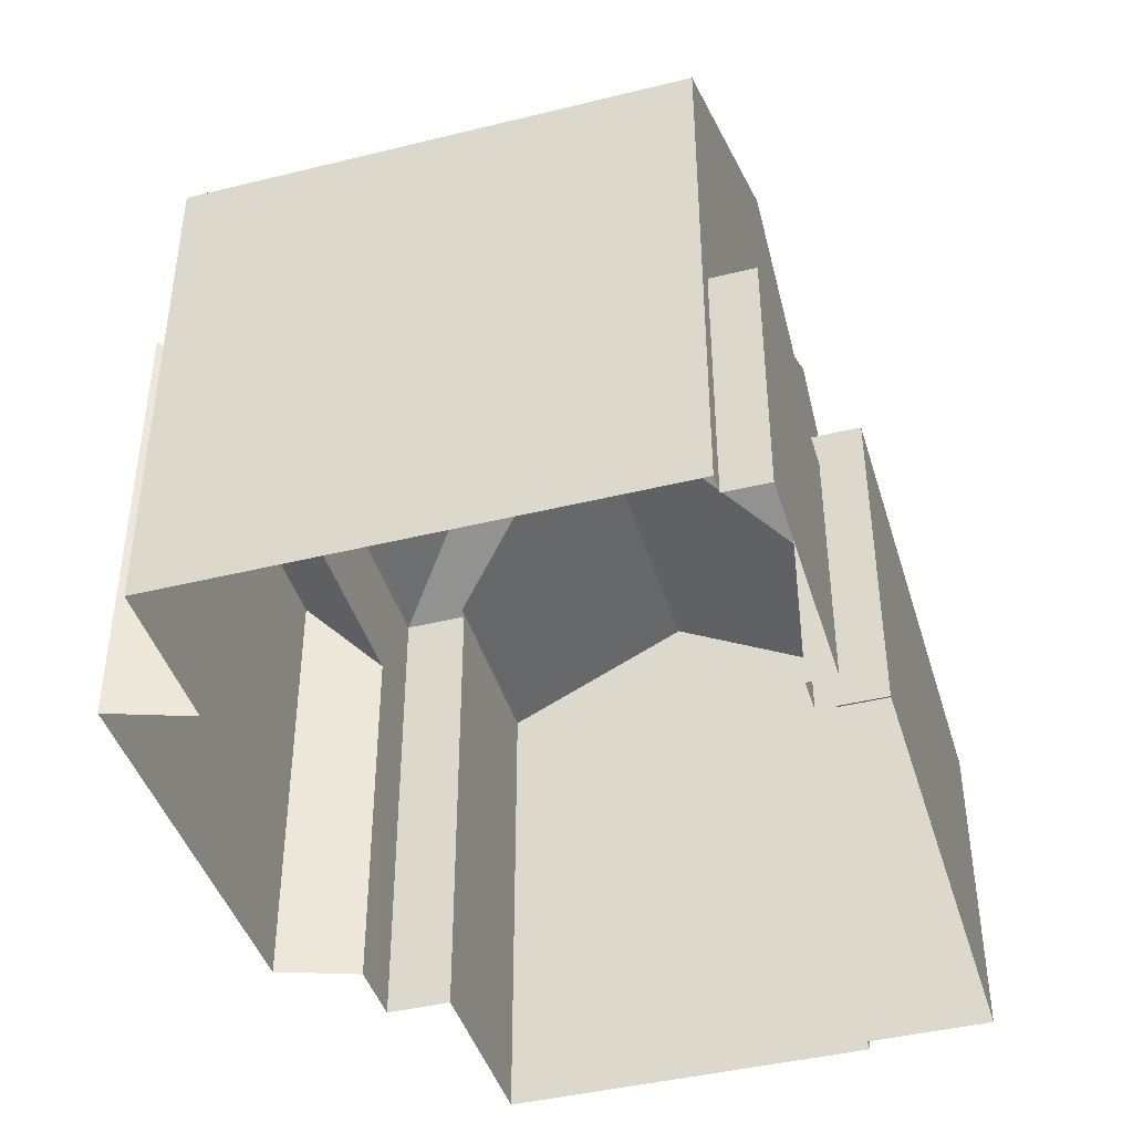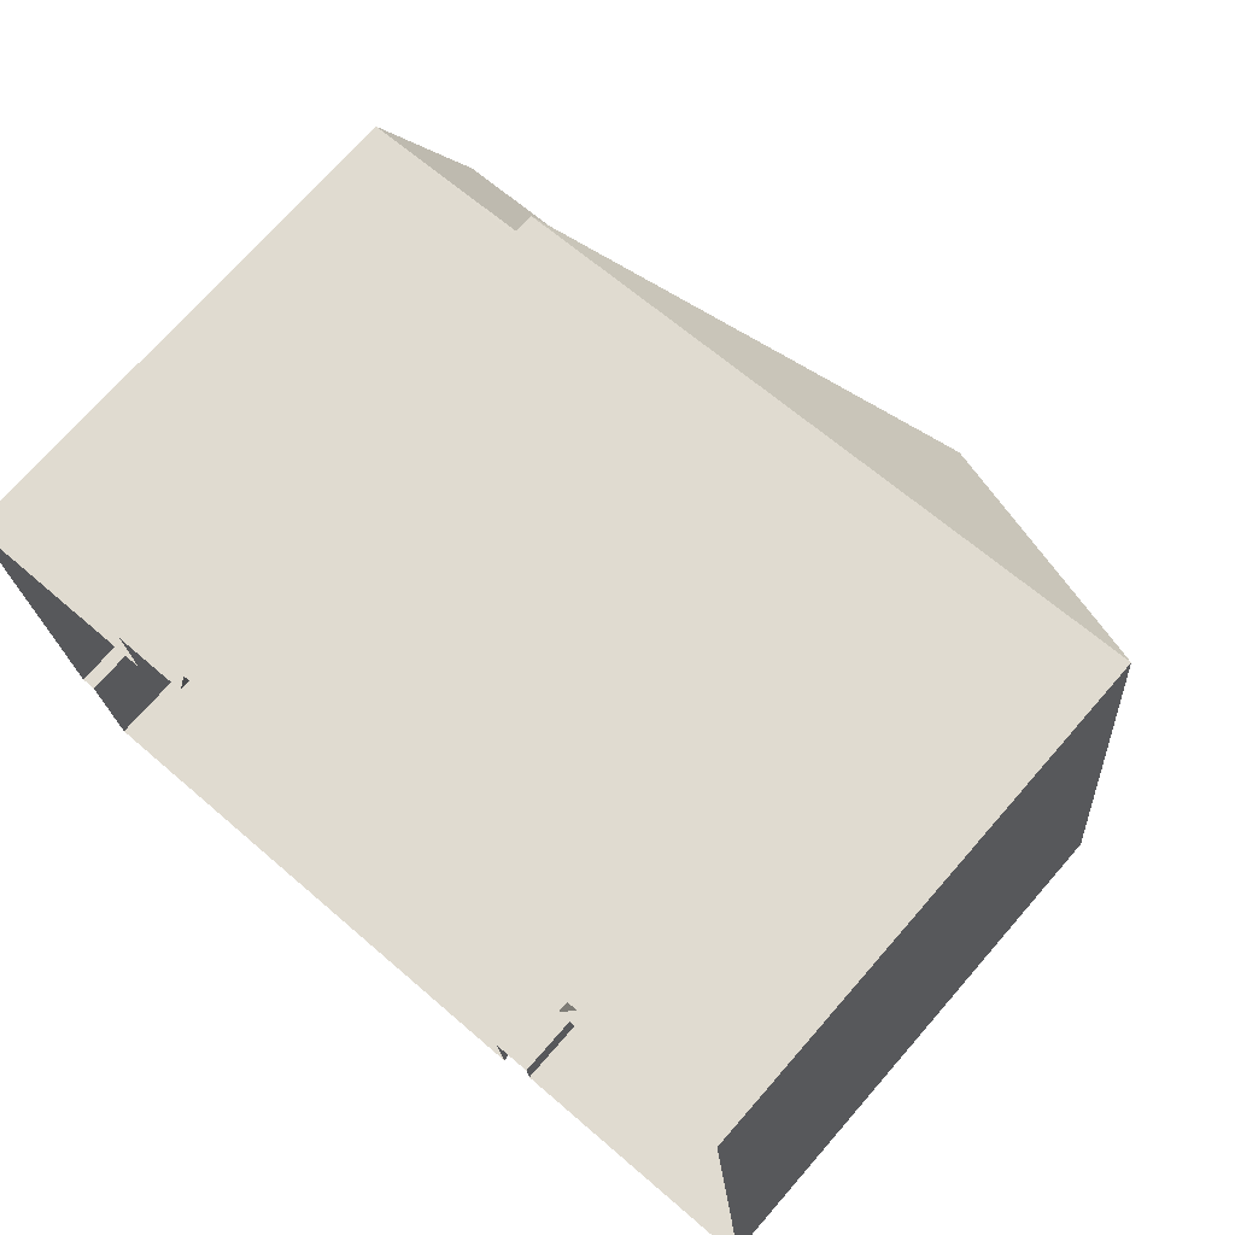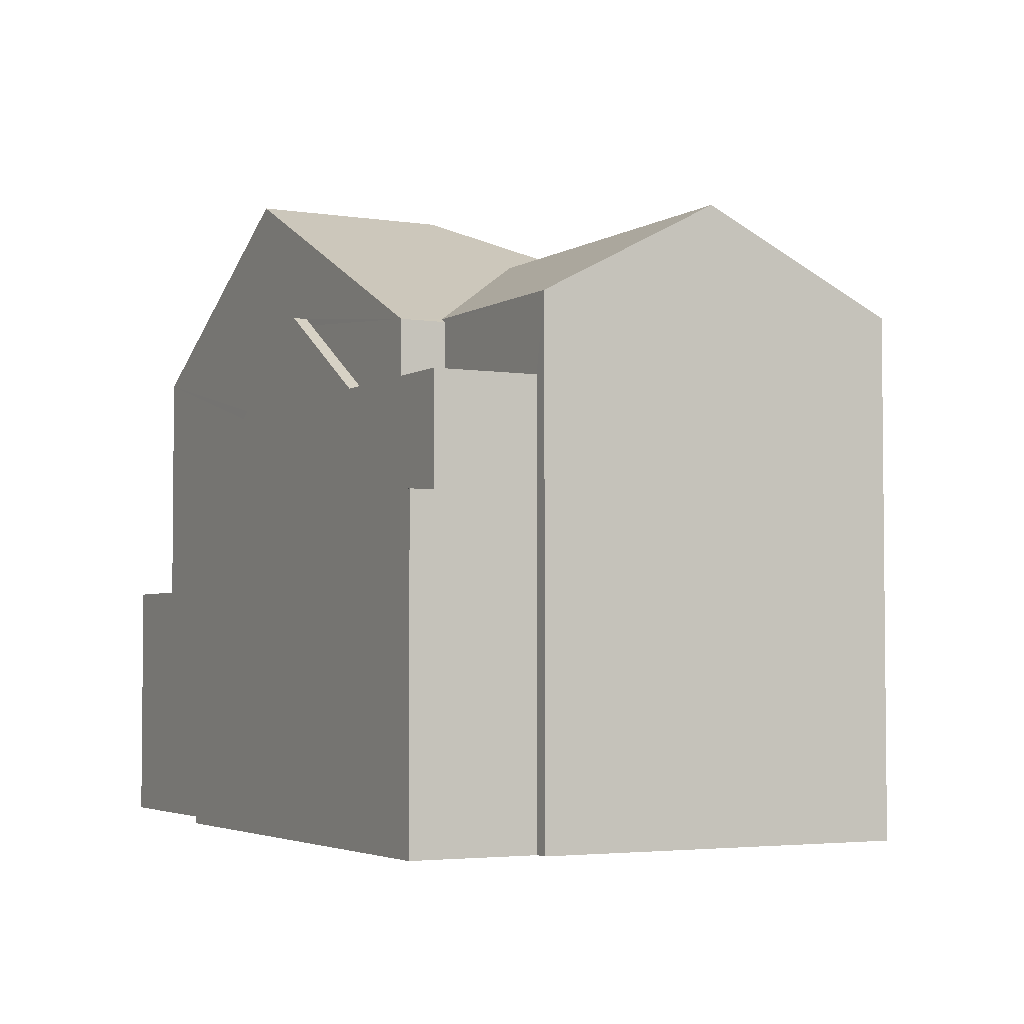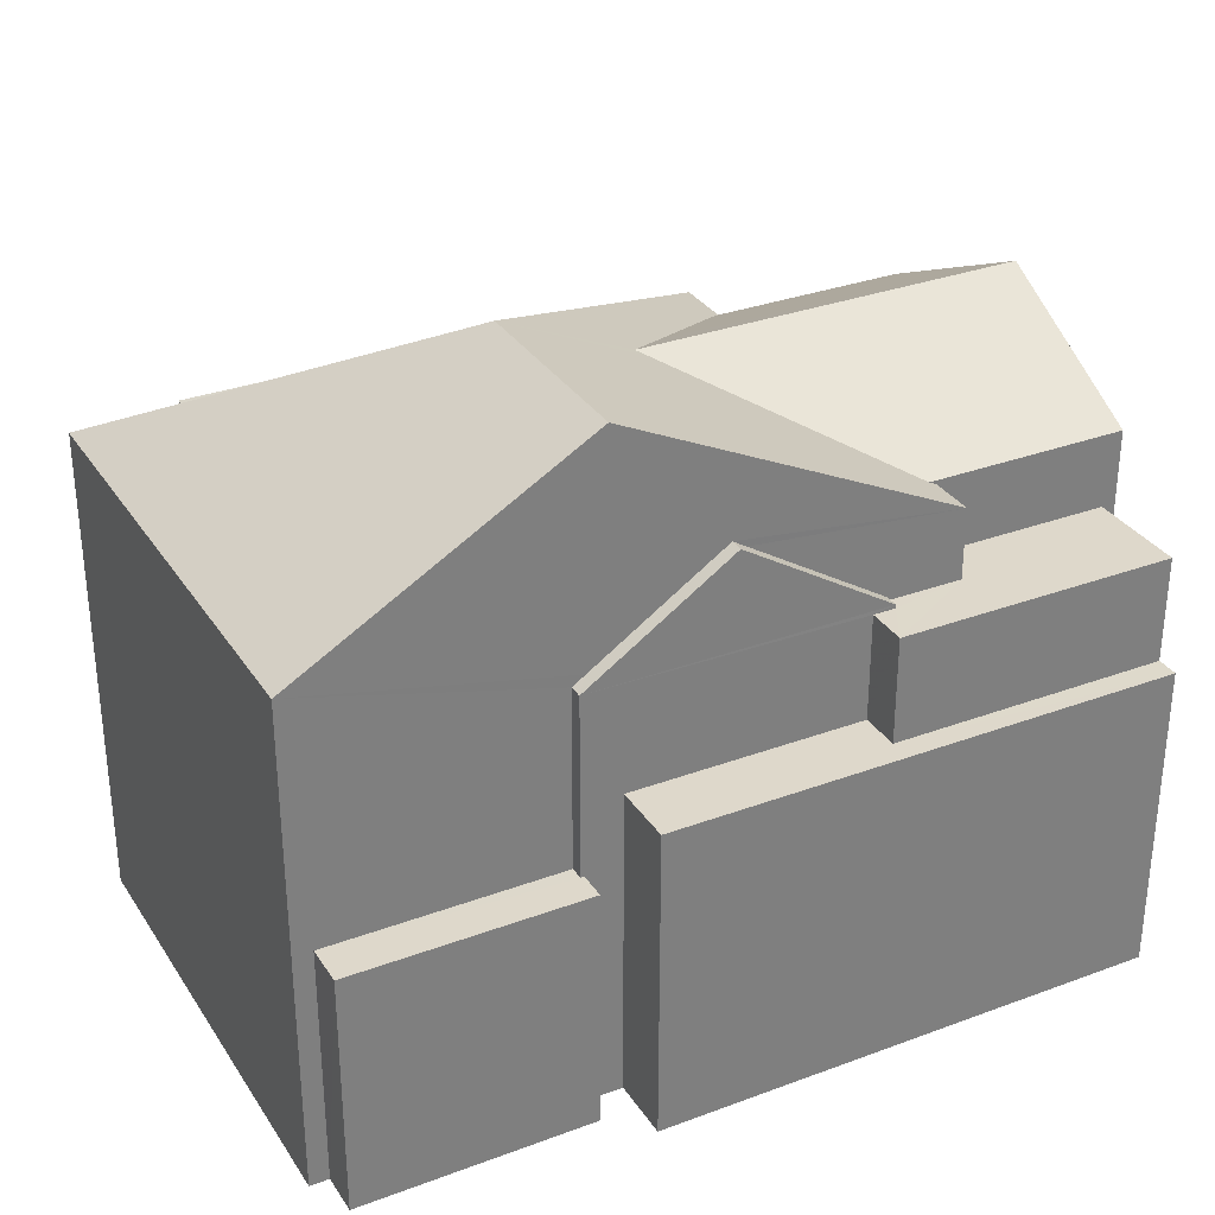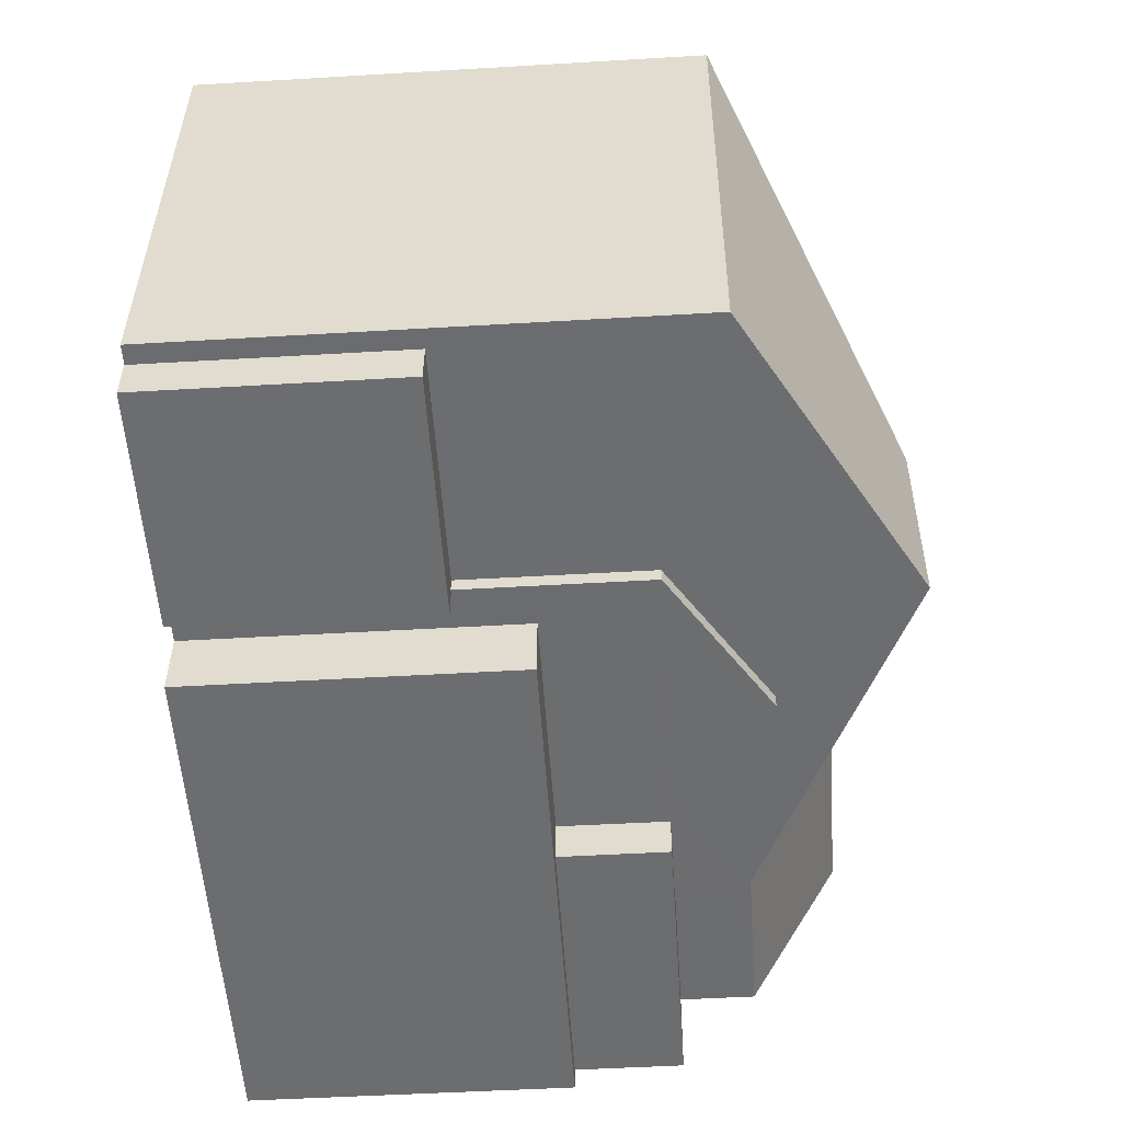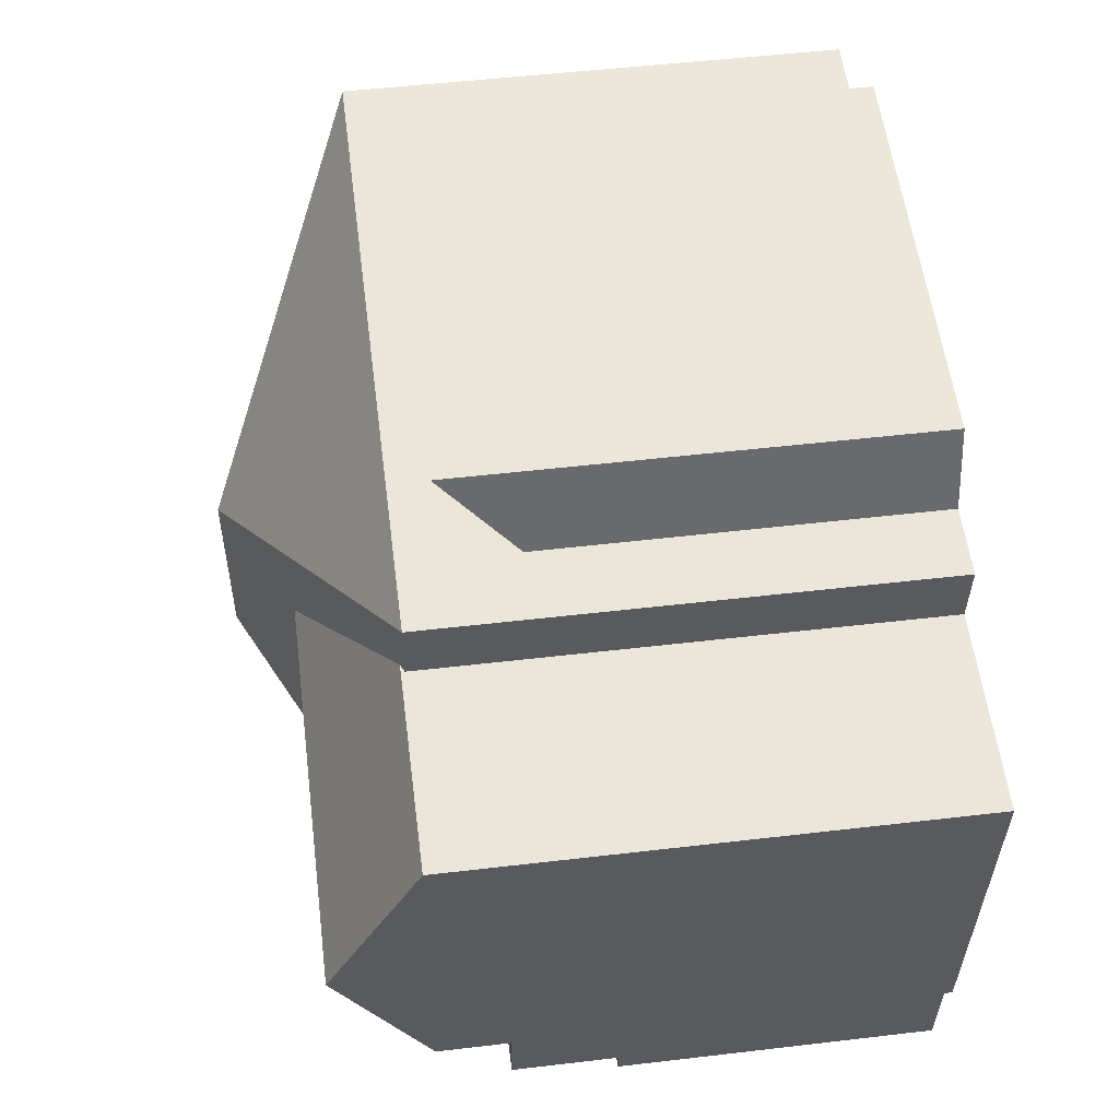
<metadata>
{"format":"obj","ext":"obj","renderer":"f3d","projection":"perspective","resolution":1024,"background":"white","views":[{"elev":-42.6,"azim":-79.0,"up":"+Z"},{"elev":72.0,"azim":-138.9,"up":"+Y"},{"elev":-3.6,"azim":56.4,"up":"+Z"},{"elev":31.6,"azim":-33.1,"up":"+Z"},{"elev":-48.6,"azim":-86.2,"up":"+Y"},{"elev":51.1,"azim":82.7,"up":"+Y"}]}
</metadata>
<code>
v 1.315e+04 -1.438e+04 9.121
v 1.315e+04 -1.438e+04 9.121
v 1.315e+04 -1.438e+04 9.122
v 1.315e+04 -1.438e+04 9.121
v 1.315e+04 -1.438e+04 9.121
v 1.315e+04 -1.438e+04 9.122
v 1.315e+04 -1.438e+04 9.122
v 1.315e+04 -1.438e+04 9.122
v 1.315e+04 -1.438e+04 9.121
v 1.316e+04 -1.438e+04 9.121
v 1.315e+04 -1.438e+04 9.121
v 1.315e+04 -1.438e+04 9.121
v 1.316e+04 -1.438e+04 9.122
v 1.316e+04 -1.438e+04 9.122
v 1.316e+04 -1.438e+04 9.122
v 1.316e+04 -1.438e+04 9.122
v 1.316e+04 -1.438e+04 9.122
v 1.315e+04 -1.438e+04 9.122
v 1.315e+04 -1.438e+04 12.64
v 1.315e+04 -1.438e+04 12.64
v 1.315e+04 -1.438e+04 12.64
v 1.315e+04 -1.438e+04 12.64
v 1.316e+04 -1.438e+04 12.64
v 1.316e+04 -1.438e+04 12.64
v 1.315e+04 -1.438e+04 13.85
v 1.315e+04 -1.438e+04 14.91
v 1.315e+04 -1.438e+04 14.58
v 1.315e+04 -1.438e+04 13.94
v 1.315e+04 -1.438e+04 14.91
v 1.315e+04 -1.438e+04 13.85
v 1.315e+04 -1.438e+04 14.81
v 1.315e+04 -1.438e+04 13.85
v 1.315e+04 -1.438e+04 14.58
v 1.315e+04 -1.438e+04 13.85
v 1.316e+04 -1.438e+04 13.81
v 1.316e+04 -1.438e+04 13.81
v 1.316e+04 -1.438e+04 13.81
v 1.315e+04 -1.438e+04 13.81
v 1.315e+04 -1.438e+04 13.81
v 1.315e+04 -1.438e+04 13.81
v 1.315e+04 -1.438e+04 13.81
v 1.316e+04 -1.438e+04 13.81
v 1.315e+04 -1.438e+04 11.84
v 1.315e+04 -1.438e+04 11.84
v 1.315e+04 -1.438e+04 11.84
v 1.315e+04 -1.438e+04 11.84
v 1.315e+04 -1.438e+04 11.84
v 1.315e+04 -1.438e+04 11.84
v 1.316e+04 -1.438e+04 14.58
v 1.316e+04 -1.438e+04 14.62
v 1.316e+04 -1.438e+04 14.58
v 1.315e+04 -1.438e+04 16.4
v 1.315e+04 -1.438e+04 15.49
v 1.315e+04 -1.438e+04 15.59
v 1.315e+04 -1.438e+04 16.4
v 1.315e+04 -1.438e+04 15.34
v 1.316e+04 -1.438e+04 14.59
v 1.315e+04 -1.438e+04 15.64
v 1.315e+04 -1.438e+04 15
v 1.316e+04 -1.438e+04 14.63
v 1.316e+04 -1.438e+04 14.59
v 1.315e+04 -1.438e+04 14.58
v 1.315e+04 -1.438e+04 14.58
v 1.315e+04 -1.438e+04 13.35
v 1.315e+04 -1.438e+04 14.19
v 1.315e+04 -1.438e+04 14.19
v 1.315e+04 -1.438e+04 13.35
v 1.316e+04 -1.438e+04 14.62
v 1.316e+04 -1.438e+04 15.64
v 1.316e+04 -1.438e+04 14.63
f 1 2 3
f 4 5 1
f 6 7 8
f 1 3 6
f 4 9 5
f 10 11 12
f 13 14 15
f 4 6 12
f 14 10 12
f 16 17 18
f 15 14 17
f 18 6 8
f 4 1 6
f 12 6 18
f 17 14 12
f 17 12 18
f 19 20 21
f 20 22 21
f 21 23 24
f 21 22 23
f 25 26 27
f 25 27 28
f 26 29 27
f 30 25 28
f 31 29 26
f 32 33 34
f 34 33 26
f 33 31 26
f 35 36 37
f 38 39 40
f 41 40 36
f 37 36 42
f 36 39 42
f 40 39 36
f 43 44 45
f 45 44 46
f 43 47 44
f 46 44 48
f 49 50 51
f 51 50 52
f 52 53 54
f 52 50 53
f 52 54 55
f 55 56 57
f 54 58 55
f 55 58 56
f 59 57 56
f 57 60 61
f 59 60 57
f 62 52 55
f 63 62 55
f 63 55 57
f 64 65 66
f 64 67 65
f 53 50 68
f 58 54 69
f 69 53 68
f 69 54 53
f 69 70 60
f 59 69 60
f 69 59 56
f 58 69 56
f 23 10 24
f 10 14 24
f 24 37 42
f 24 14 37
f 10 22 11
f 10 23 22
f 12 22 20
f 12 11 22
f 25 38 34
f 34 38 40
f 25 44 20
f 38 20 19
f 12 47 4
f 44 47 20
f 20 47 12
f 25 20 38
f 26 25 34
f 40 32 34
f 40 41 32
f 48 25 30
f 48 44 25
f 24 42 39
f 21 24 39
f 19 39 38
f 19 21 39
f 4 43 9
f 4 47 43
f 9 45 5
f 9 43 45
f 1 5 45
f 46 1 45
f 62 27 52
f 29 51 52
f 31 33 51
f 29 31 51
f 27 29 52
f 61 16 57
f 61 17 16
f 46 48 30
f 1 46 2
f 2 46 62
f 28 27 62
f 30 28 62
f 46 30 62
f 62 3 2
f 62 63 3
f 6 3 64
f 3 63 64
f 18 67 16
f 64 63 57
f 67 64 57
f 16 67 57
f 35 49 51
f 36 35 51
f 32 36 51
f 51 33 32
f 41 36 32
f 64 66 7
f 6 64 7
f 65 8 7
f 66 65 7
f 67 8 65
f 67 18 8
f 69 68 70
f 68 50 49
f 49 35 37
f 14 13 37
f 13 68 37
f 68 49 37
f 17 61 15
f 15 61 70
f 61 60 70
f 68 13 15
f 70 68 15

</code>
